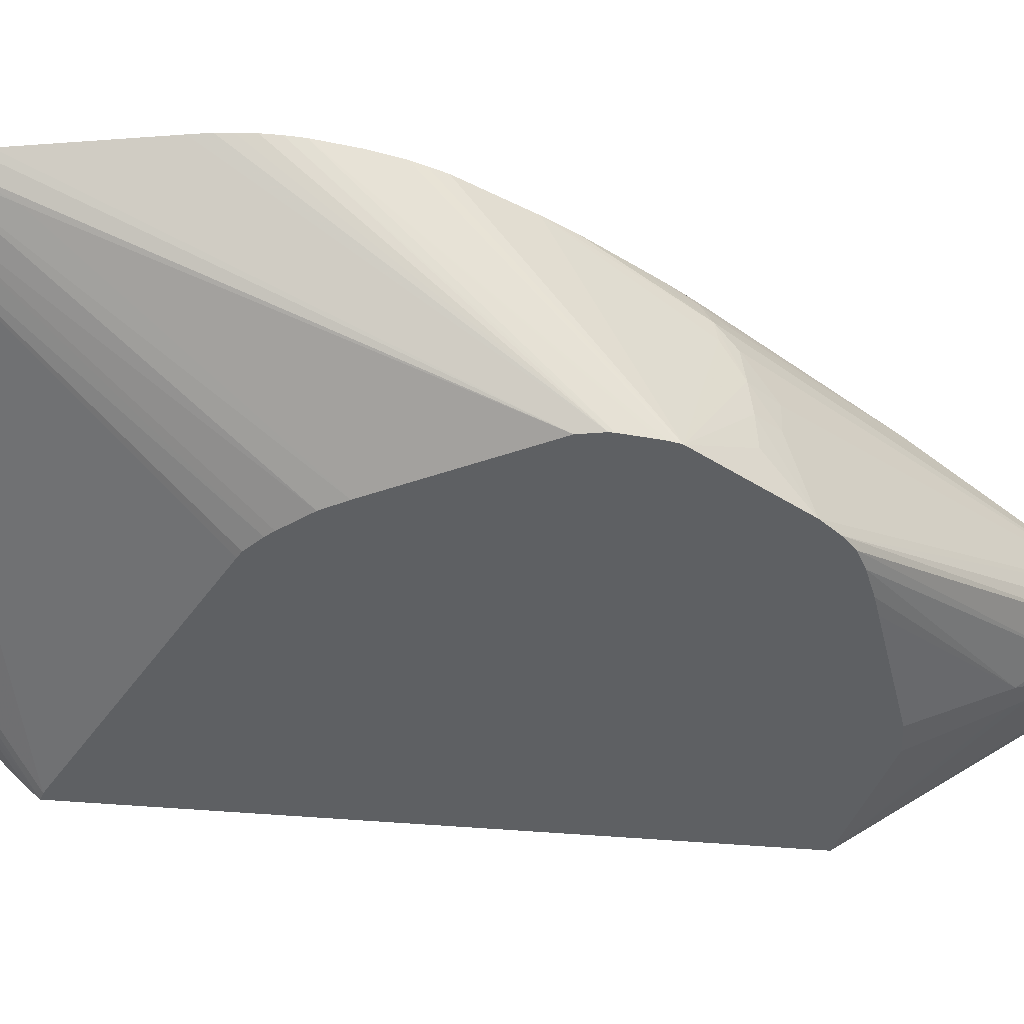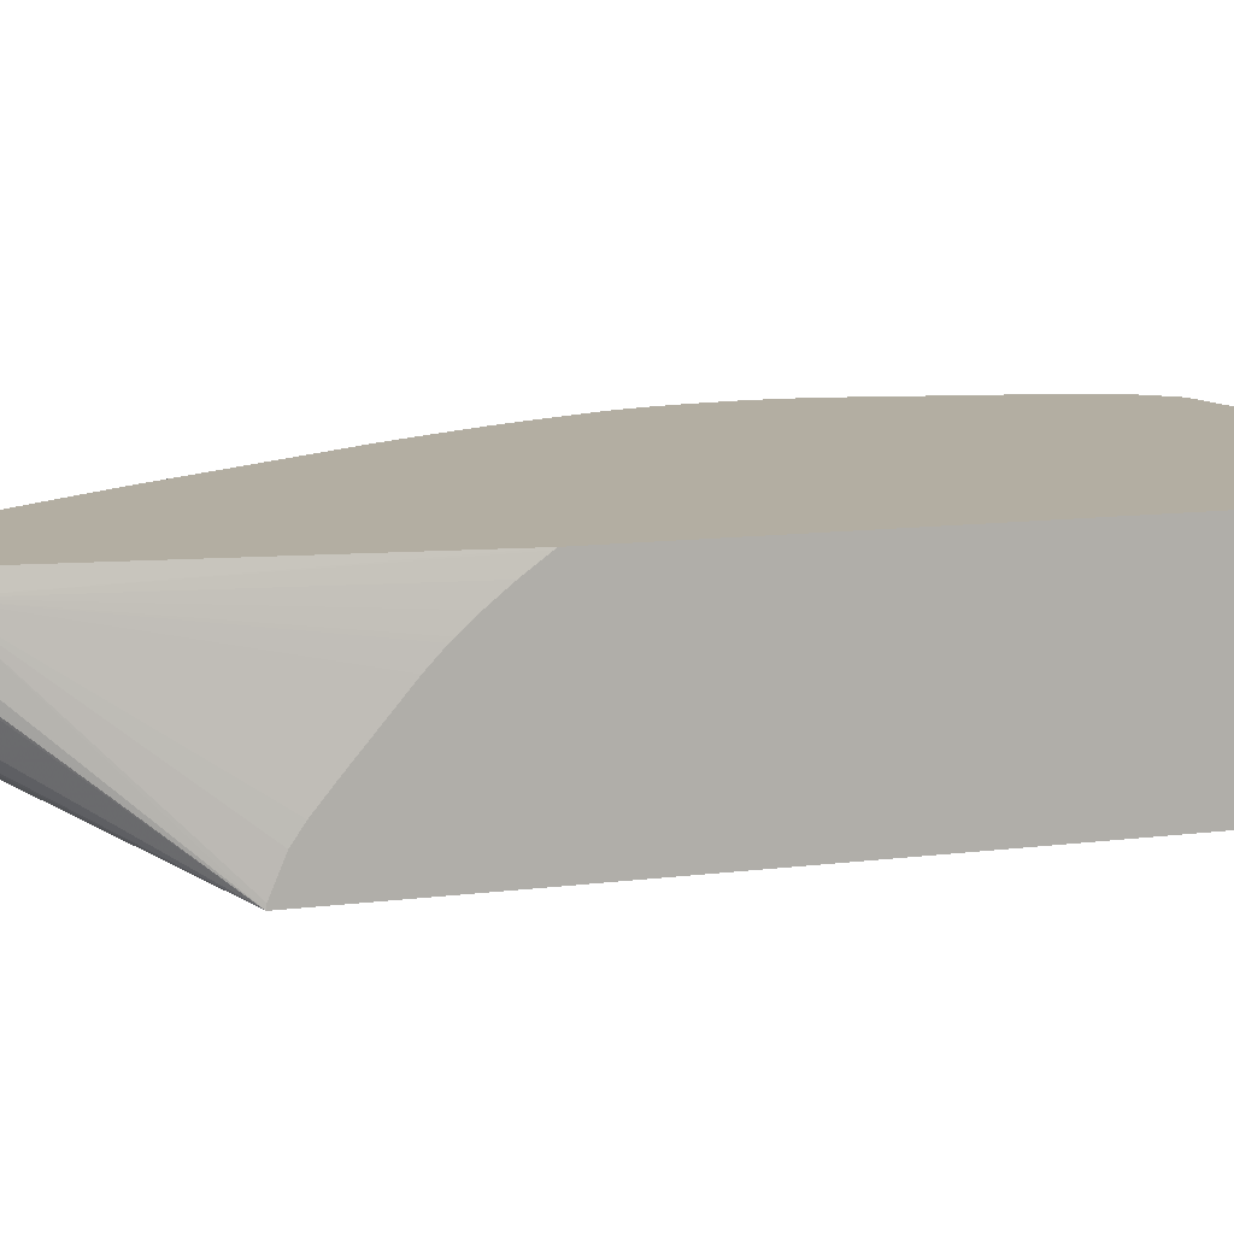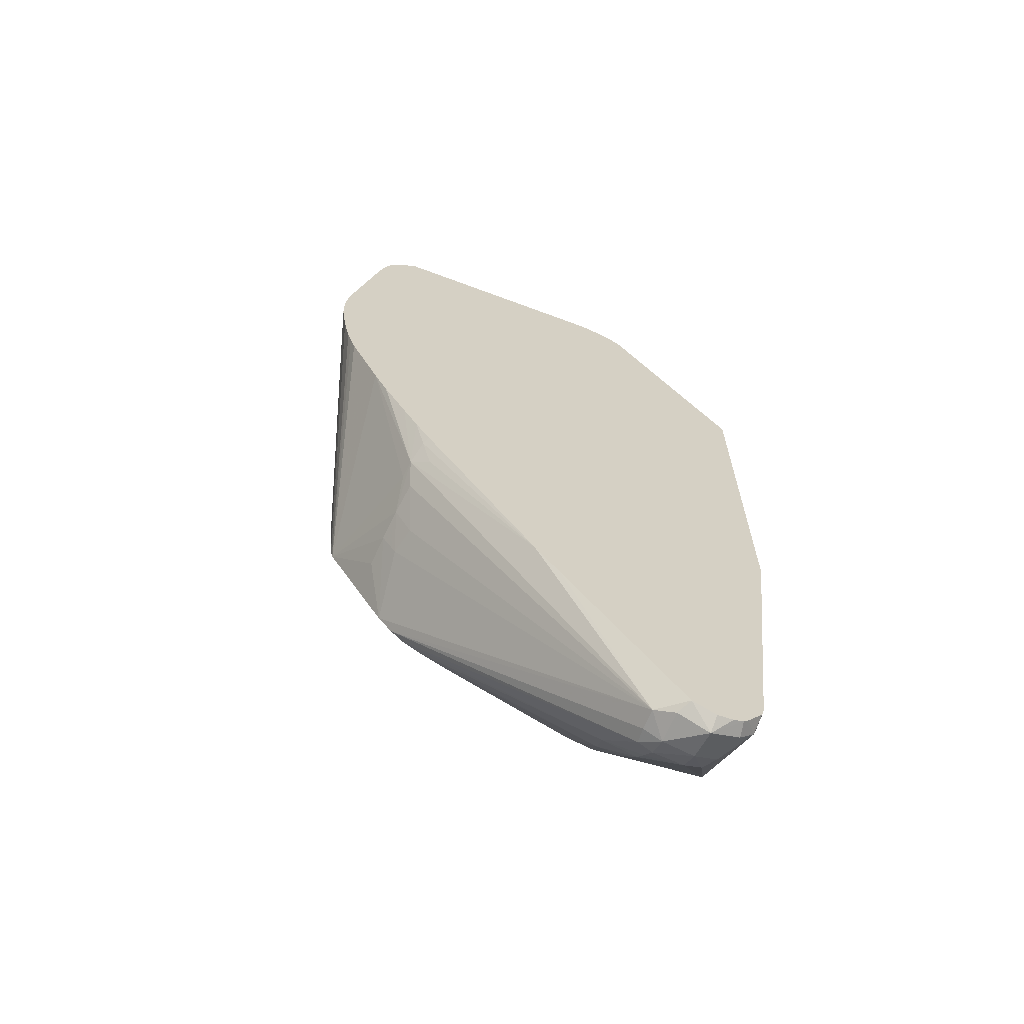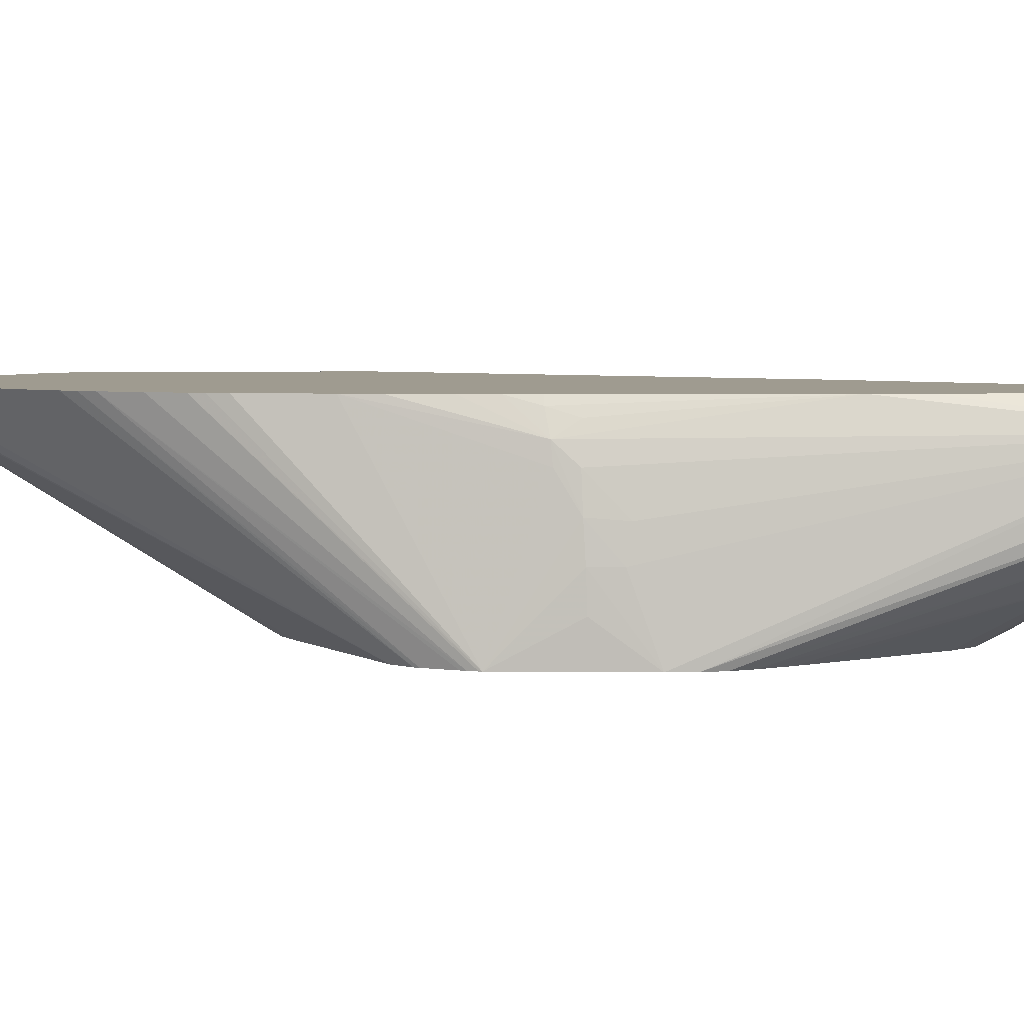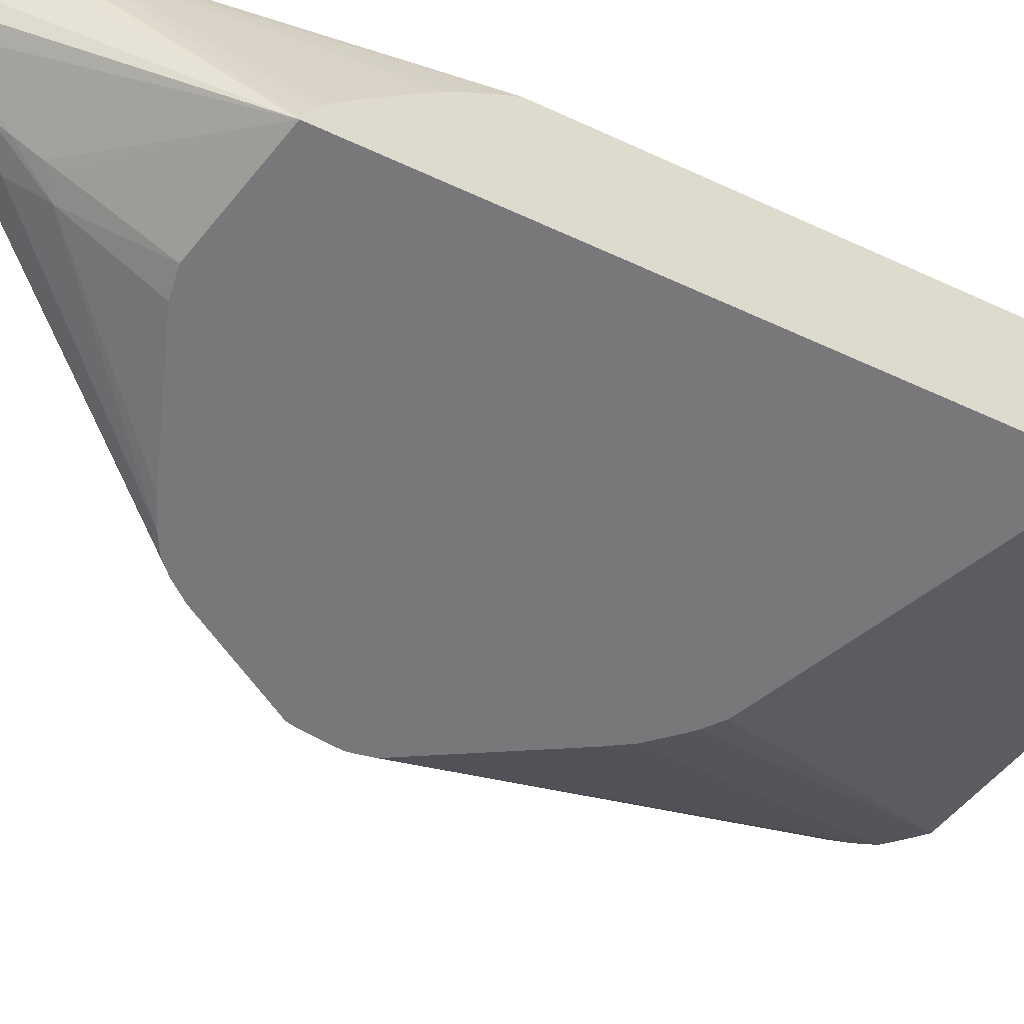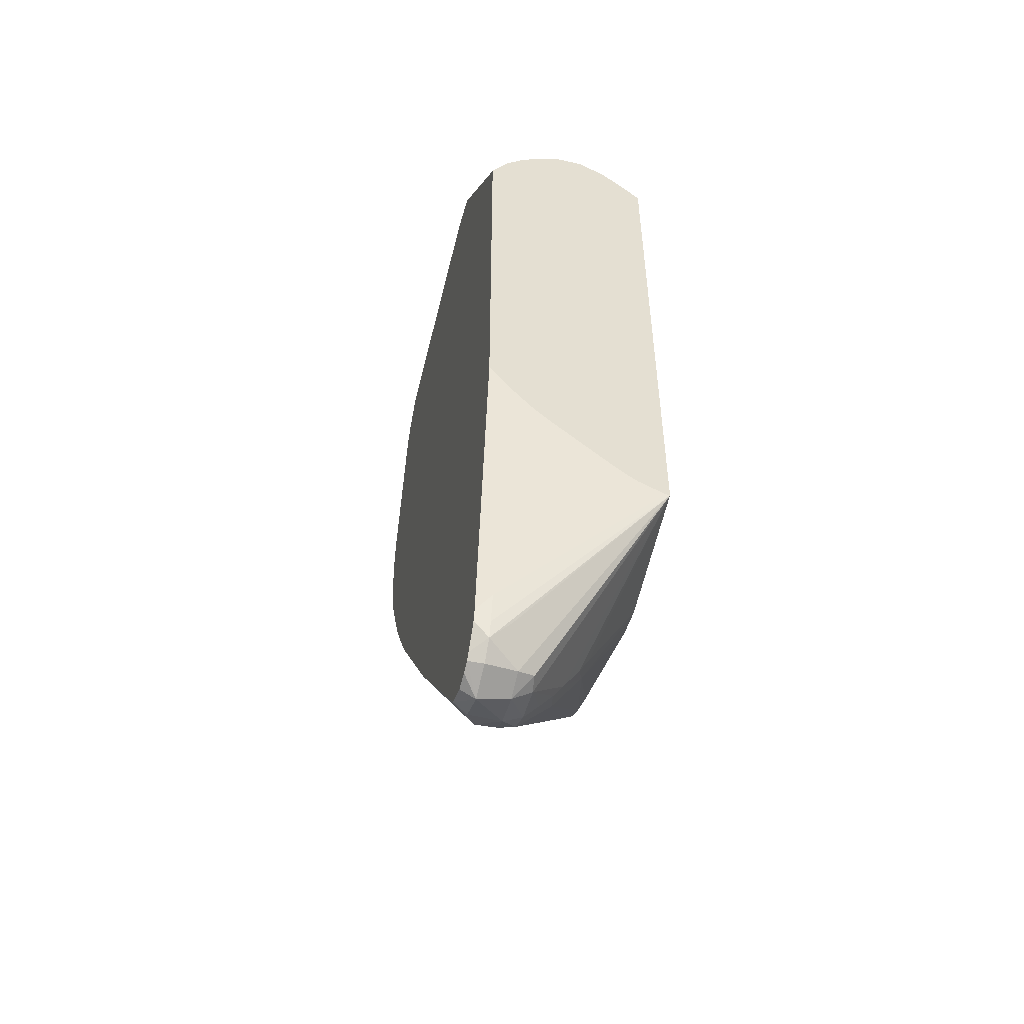
<metadata>
{"format":"obj","ext":"obj","renderer":"f3d","projection":"perspective","resolution":1024,"background":"white","views":[{"elev":-42.2,"azim":-96.2,"up":"+Z"},{"elev":10.8,"azim":72.0,"up":"+Z"},{"elev":-66.3,"azim":-23.5,"up":"+Y"},{"elev":4.1,"azim":-56.4,"up":"+Z"},{"elev":-57.6,"azim":64.3,"up":"+Z"},{"elev":-52.8,"azim":75.5,"up":"+Y"}]}
</metadata>
<code>
v -0.04441 0.001986 -0.001362
v -0.04438 0.001311 -0.001362
v -0.04441 0.002656 -0.001362
v -0.04135 -0.007277 -0.008773
v -0.04135 -0.00748 -0.008773
v -0.04417 -0.0002264 -0.001362
v -0.04122 -0.0087 -0.008773
v -0.04119 -0.008916 -0.008773
v -0.04435 0.003307 -0.001362
v -0.04117 -0.006362 -0.008773
v -0.0443 0.003884 -0.001362
v -0.04415 0.004633 -0.001362
v -0.04309 0.009927 -0.001362
v -0.04389 -0.001511 -0.001362
v -0.04112 -0.009253 -0.008773
v -0.04297 0.01052 -0.001362
v -0.04258 0.01125 -0.001565
v -0.04222 0.009044 -0.002599
v -0.03792 -0.0006005 -0.008773
v -0.04373 -0.002028 -0.001362
v -0.04109 -0.009355 -0.008773
v -0.04276 0.01125 -0.001362
v -0.04243 0.01205 -0.001395
v -0.03737 0.0003022 -0.008773
v -0.0435 -0.00269 -0.001362
v -0.03854 -0.0135 -0.008773
v -0.03962 -0.01175 -0.00728
v -0.03959 -0.01168 -0.005956
v -0.03954 -0.01156 -0.004634
v -0.03979 -0.01076 -0.00331
v -0.04224 -0.005374 -0.001362
v -0.04244 0.01206 -0.001362
v -0.04189 0.01272 -0.001362
v -0.04123 0.01336 -0.001424
v -0.04168 0.01252 -0.001583
v -0.0373 0.0003835 -0.008773
v -0.03899 -0.01258 -0.005956
v -0.03793 -0.01426 -0.008773
v -0.02925 -0.0253 -0.00242
v -0.03942 -0.01142 -0.00331
v -0.03975 -0.01066 -0.002558
v -0.03879 -0.01265 -0.004736
v -0.04166 -0.006505 -0.001362
v -0.04125 0.01339 -0.001362
v -0.03111 0.01488 -0.002942
v -0.02361 0.007841 -0.008773
v -0.03516 0.002421 -0.008773
v -0.03545 0.002274 -0.008773
v -0.03613 0.001697 -0.008773
v -0.03642 0.0014 -0.008773
v -0.03736 -0.0148 -0.008773
v -0.02913 -0.02515 -0.003976
v -0.02922 -0.02527 -0.00331
v -0.02846 -0.0257 -0.00331
v -0.02848 -0.02568 -0.001981
v -0.02815 -0.02553 -0.001362
v -0.03332 -0.0188 -0.001362
v -0.03444 -0.01734 -0.001362
v -0.03906 -0.01124 -0.001994
v -0.03953 -0.01031 -0.001676
v -0.04003 -0.009253 -0.001362
v -0.04066 -0.008188 -0.001362
v -0.03191 0.01499 -0.001362
v -0.03111 0.01528 -0.001986
v -0.02979 0.0149 -0.003001
v -0.02327 0.00793 -0.008773
v -0.03659 -0.01522 -0.008773
v -0.02979 -0.0229 -0.005596
v -0.02846 -0.02528 -0.0041
v -0.02714 -0.02588 -0.00331
v -0.02714 -0.02626 -0.001986
v -0.02714 -0.0259 -0.001362
v -0.03941 -0.01022 -0.001362
v -0.03111 0.01511 -0.001362
v -0.03046 0.01506 -0.001362
v -0.02979 0.01517 -0.001986
v -0.02889 0.01474 -0.002855
v -0.02327 0.009642 -0.006952
v -0.02327 0.009073 -0.007623
v -0.02327 0.008406 -0.008336
v -0.02327 -0.01667 -0.008773
v -0.03544 -0.01569 -0.008773
v -0.0294 -0.02139 -0.006736
v -0.02846 -0.0238 -0.005276
v -0.02846 -0.02449 -0.004743
v -0.02714 -0.02531 -0.004119
v -0.02644 -0.02519 -0.004003
v -0.02614 -0.02546 -0.00331
v -0.02587 -0.02571 -0.001986
v -0.026 -0.02559 -0.001362
v -0.02643 -0.02578 -0.001362
v -0.02979 0.01496 -0.001362
v -0.029 0.01466 -0.001362
v -0.02887 0.01476 -0.001986
v -0.02327 0.01018 -0.00585
v -0.02327 0.01013 -0.005959
v -0.02327 -0.01665 -0.008604
v -0.02473 -0.02316 -0.001986
v -0.02499 -0.02436 -0.001986
v -0.0252 -0.02502 -0.001986
v -0.02506 -0.02416 -0.0028
v -0.02846 -0.02314 -0.005702
v -0.02846 -0.02207 -0.006364
v -0.02846 -0.02141 -0.006746
v -0.02846 -0.01786 -0.008773
v -0.03464 -0.01597 -0.008773
v -0.0297 -0.01769 -0.008773
v -0.02851 -0.01787 -0.008773
v -0.02577 -0.02536 -0.001362
v -0.02327 0.007276 -0.001362
v -0.02327 0.007357 -0.001402
v -0.02327 0.007475 -0.001466
v -0.02327 0.008369 -0.002071
v -0.02327 0.008475 -0.00215
v -0.02327 0.009081 -0.002782
v -0.02327 0.009134 -0.002843
v -0.02327 0.009593 -0.003506
v -0.02327 0.01015 -0.004736
v -0.02327 0.01016 -0.004746
v -0.02327 -0.01617 -0.00748
v -0.02495 -0.02392 -0.001362
v -0.02501 -0.02425 -0.001362
v -0.02327 -0.01576 -0.006873
v -0.02327 -0.01508 -0.006053
v -0.02327 -0.01325 -0.003921
v -0.02327 -0.01265 -0.003291
v -0.02327 -0.01251 -0.003162
v -0.02327 -0.0119 -0.002623
v -0.02327 -0.01114 -0.002011
v -0.02327 -0.01032 -0.001422
v -0.02327 -0.01023 -0.001362
v -0.02507 -0.02442 -0.001362
f 66 131 130
f 66 110 131
f 66 111 110
f 66 112 111
f 66 113 112
f 66 114 113
f 69 85 86
f 66 116 115
f 66 117 116
f 66 118 117
f 66 119 118
f 66 130 129
f 66 95 119
f 66 115 114
f 66 129 128
f 68 85 69
f 66 127 126
f 66 126 125
f 66 125 124
f 66 124 123
f 66 123 120
f 66 120 97
f 66 97 81
f 67 82 83
f 67 83 68
f 68 83 84
f 68 84 85
f 69 86 70
f 66 96 95
f 66 128 127
f 66 78 96
f 44 64 45
f 66 80 79
f 70 86 87
f 41 62 43
f 41 58 59
f 44 63 64
f 45 64 65
f 45 65 66
f 45 66 46
f 51 67 68
f 51 68 52
f 52 68 69
f 52 69 54
f 52 54 53
f 54 70 71
f 54 71 55
f 54 69 70
f 55 71 56
f 56 71 72
f 58 73 60
f 58 60 59
f 60 73 61
f 63 74 64
f 64 74 75
f 64 75 76
f 64 76 65
f 65 76 77
f 65 77 78
f 65 78 79
f 65 79 80
f 65 80 66
f 66 79 78
f 70 87 88
f 41 61 62
f 71 88 89
f 90 100 109
f 93 110 111
f 93 111 112
f 93 112 113
f 93 113 114
f 93 114 115
f 93 115 116
f 93 116 117
f 93 117 118
f 93 118 119
f 93 119 94
f 94 119 95
f 97 120 98
f 98 121 122
f 98 122 99
f 98 120 123
f 98 123 124
f 98 124 125
f 98 125 126
f 98 126 127
f 98 127 128
f 98 128 129
f 98 129 130
f 98 130 131
f 98 131 121
f 99 122 100
f 100 132 109
f 100 122 132
f 104 108 105
f 89 100 90
f 70 88 71
f 88 100 89
f 84 86 85
f 71 89 90
f 71 90 91
f 71 91 72
f 75 92 76
f 76 92 93
f 76 93 94
f 76 94 77
f 77 94 95
f 77 95 96
f 77 96 78
f 81 97 98
f 81 98 99
f 81 99 100
f 81 100 101
f 81 101 88
f 81 88 87
f 81 87 86
f 81 86 102
f 81 102 103
f 81 103 104
f 81 104 105
f 82 106 83
f 83 104 103
f 83 103 102
f 83 102 84
f 83 106 107
f 83 107 108
f 83 108 104
f 84 102 86
f 88 101 100
f 41 60 61
f 14 21 20
f 39 40 42
f 1 12 11
f 1 11 9
f 1 9 3
f 1 3 4
f 1 4 5
f 1 5 2
f 2 5 7
f 2 7 8
f 2 8 6
f 3 9 4
f 4 10 19
f 4 19 24
f 4 24 36
f 4 36 50
f 4 50 49
f 4 49 48
f 4 48 47
f 4 47 46
f 4 46 66
f 4 66 81
f 4 81 105
f 4 105 108
f 4 108 107
f 4 107 106
f 4 106 82
f 4 82 67
f 4 67 51
f 4 51 38
f 4 38 26
f 1 13 12
f 4 26 21
f 1 16 13
f 1 33 32
f 41 59 60
f 1 2 6
f 1 6 14
f 1 14 20
f 1 20 25
f 1 25 31
f 1 31 43
f 1 43 62
f 1 62 61
f 1 61 73
f 1 73 58
f 1 58 57
f 1 57 56
f 1 56 72
f 1 72 91
f 1 91 90
f 1 90 109
f 1 109 132
f 1 132 122
f 1 122 121
f 1 121 131
f 1 131 110
f 1 110 93
f 1 93 92
f 1 92 75
f 1 75 74
f 1 74 63
f 1 63 44
f 1 44 33
f 1 32 22
f 4 21 15
f 1 22 16
f 4 8 7
f 26 38 39
f 26 39 37
f 28 37 29
f 29 40 41
f 29 41 30
f 29 37 42
f 29 42 40
f 30 41 31
f 31 41 43
f 33 44 34
f 34 44 45
f 34 45 46
f 34 47 48
f 34 48 49
f 34 49 35
f 35 49 50
f 35 50 36
f 37 39 42
f 38 51 52
f 38 52 53
f 38 53 39
f 39 53 54
f 39 54 55
f 39 55 56
f 39 56 57
f 39 57 58
f 39 58 41
f 4 15 8
f 39 41 40
f 26 28 27
f 26 37 28
f 34 46 47
f 24 35 36
f 4 7 5
f 4 9 11
f 4 11 12
f 4 12 13
f 4 13 10
f 6 8 14
f 8 15 14
f 10 13 16
f 10 16 17
f 10 17 18
f 14 15 21
f 16 22 17
f 17 22 23
f 17 23 18
f 10 18 19
f 23 33 34
f 23 34 35
f 18 23 19
f 23 32 33
f 22 32 23
f 21 31 25
f 23 35 24
f 21 29 30
f 21 30 31
f 21 27 28
f 21 26 27
f 20 21 25
f 19 23 24
f 21 28 29

</code>
